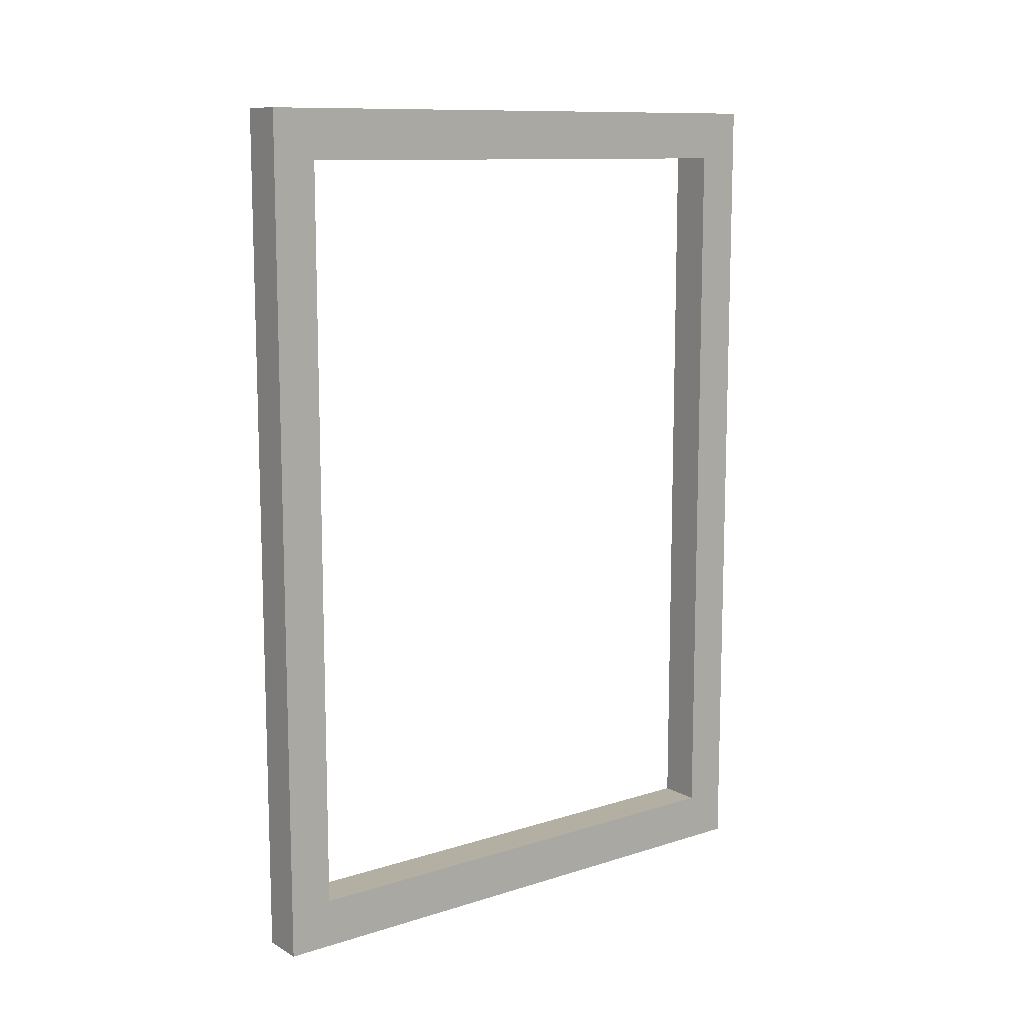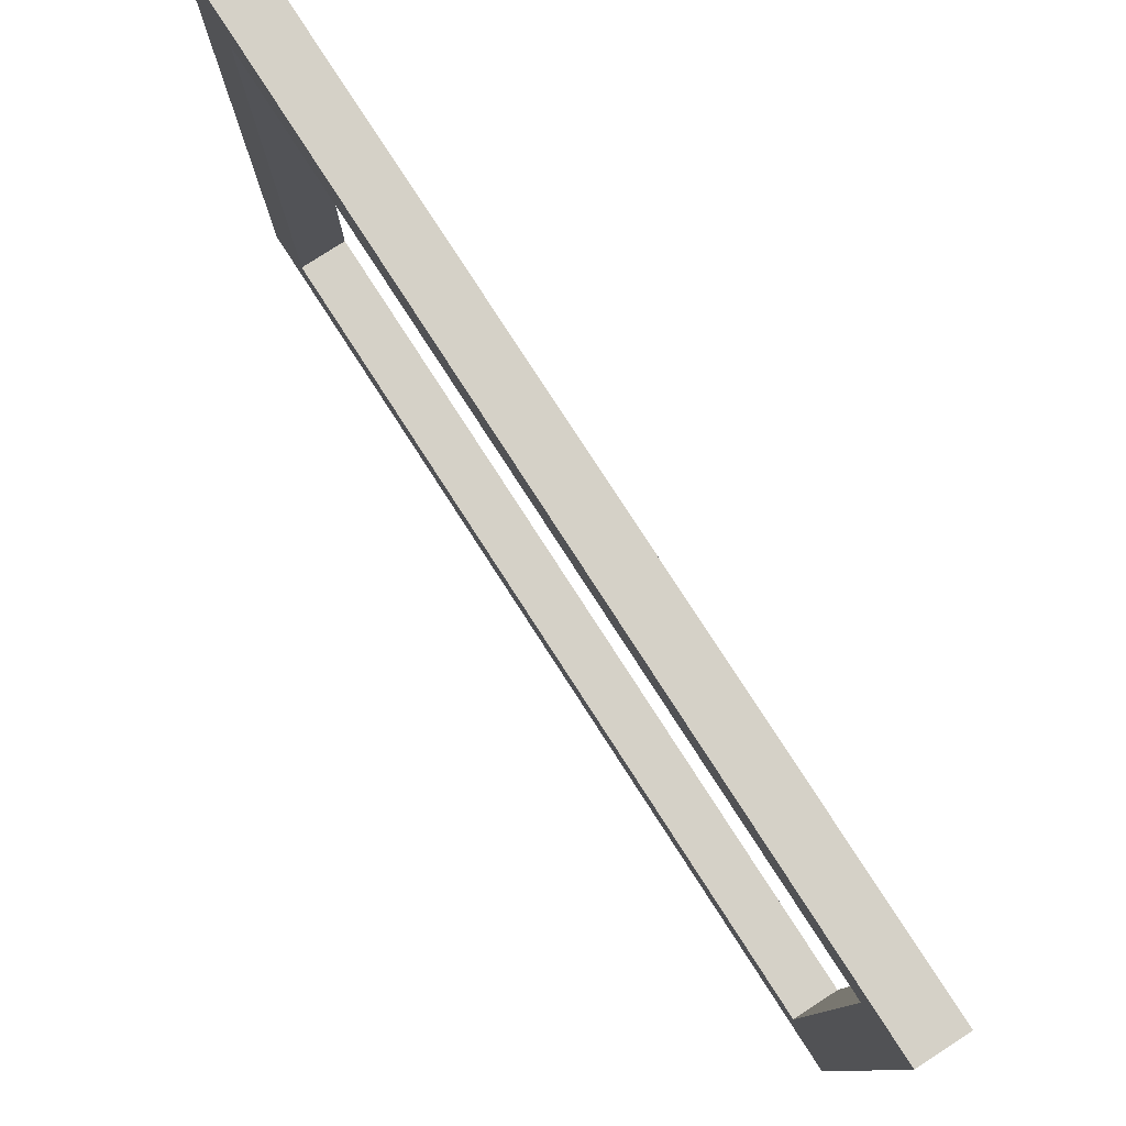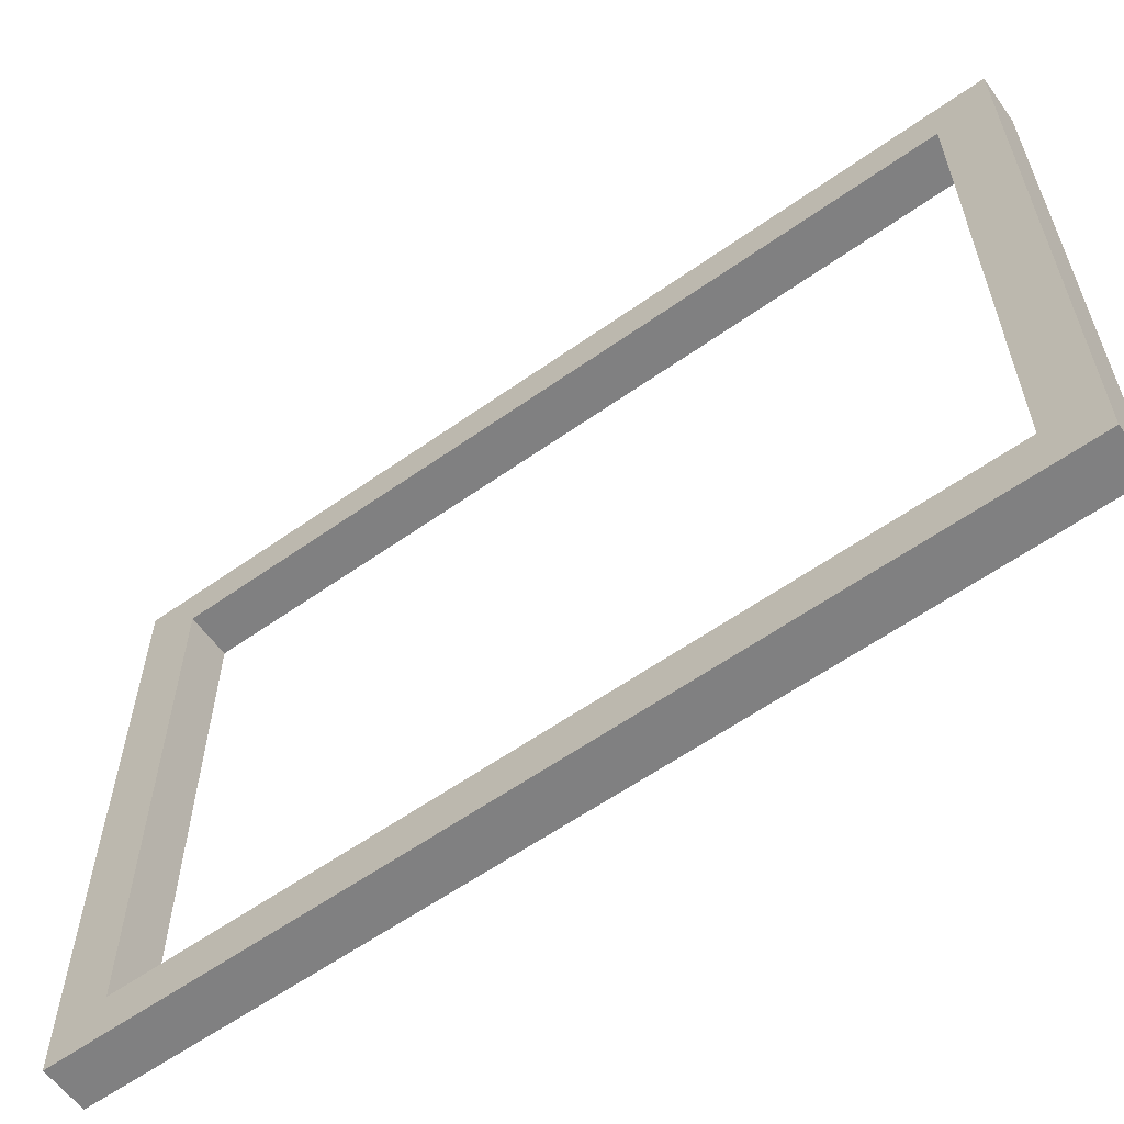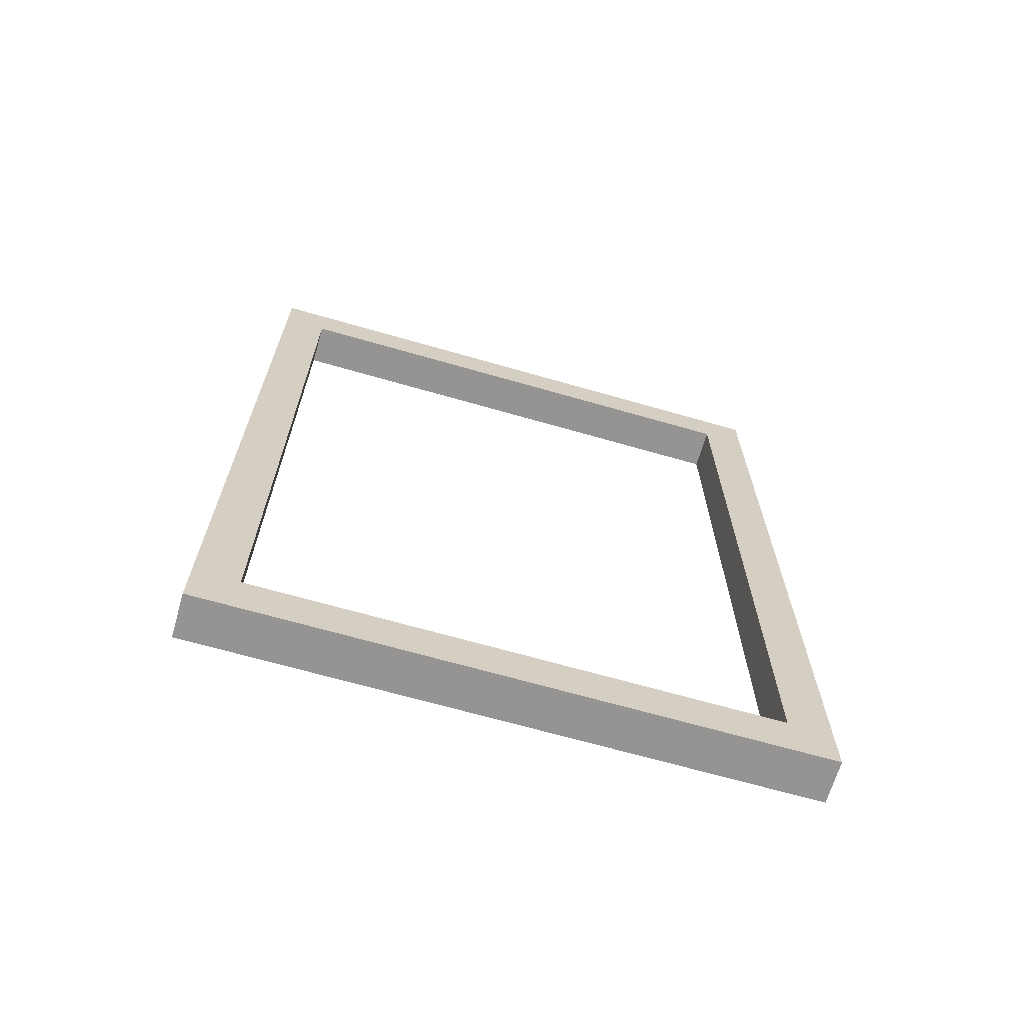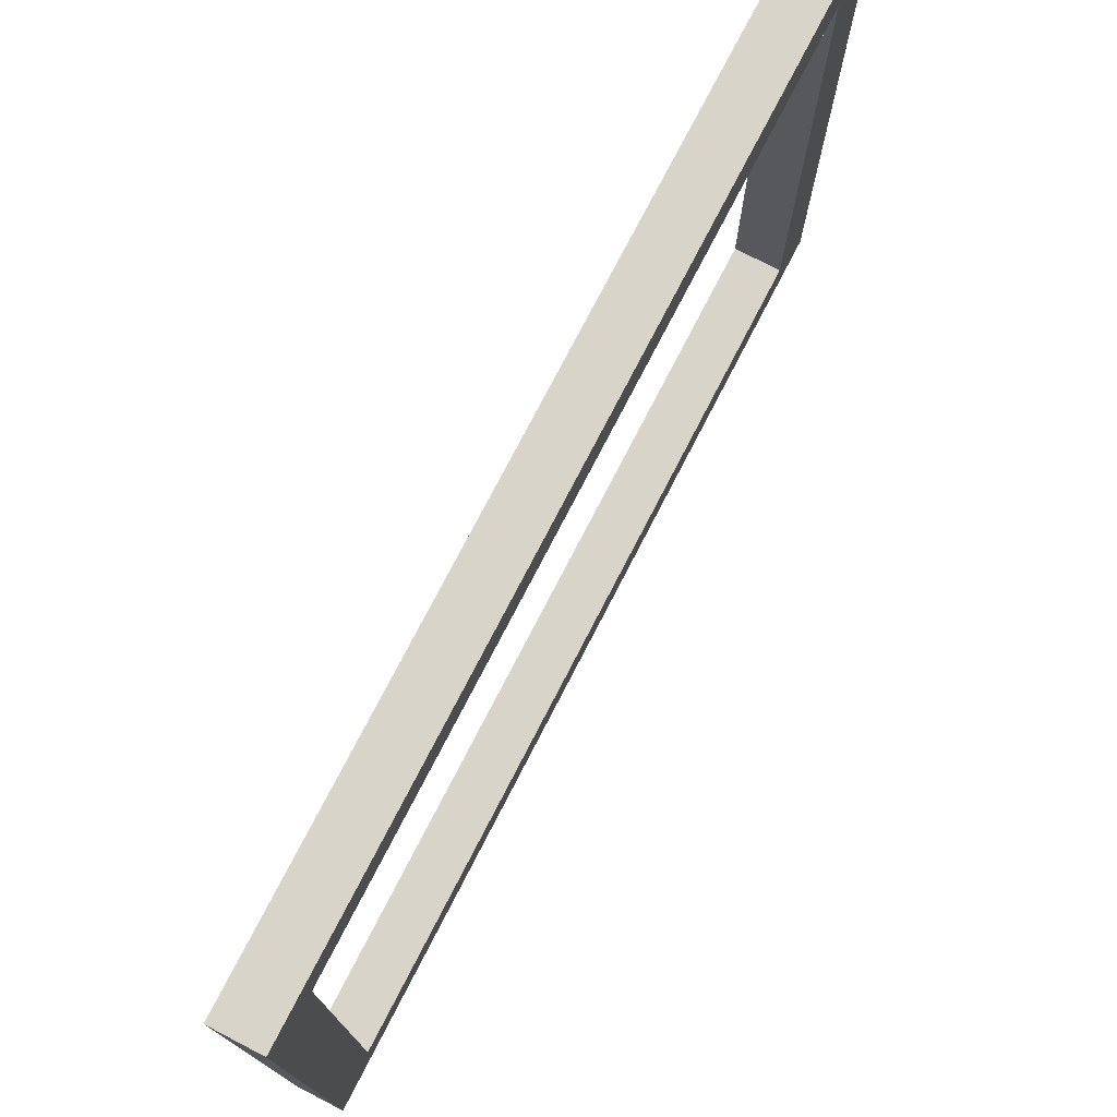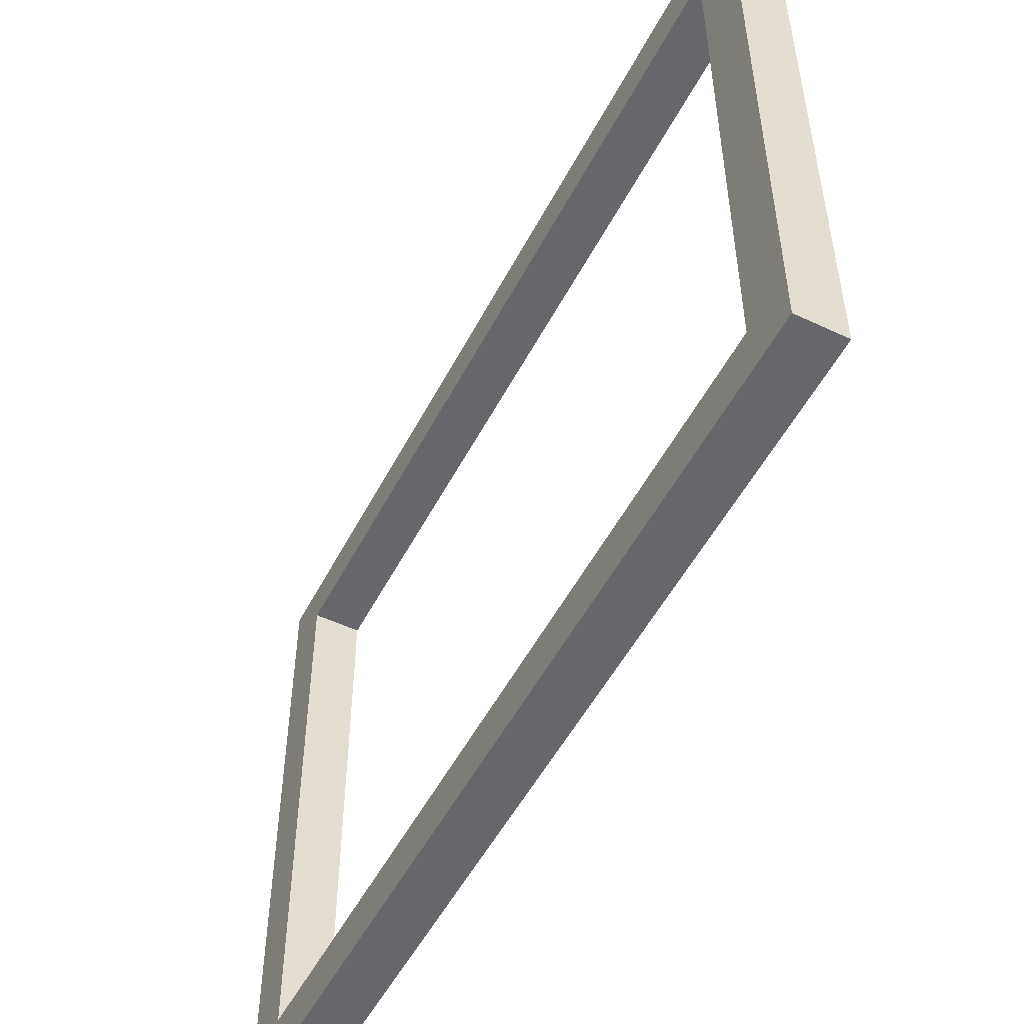
<metadata>
{"format":"obj","ext":"obj","renderer":"f3d","projection":"perspective","resolution":1024,"background":"white","views":[{"elev":11.2,"azim":-127.4,"up":"+Y"},{"elev":79.3,"azim":-32.9,"up":"+Z"},{"elev":-60.0,"azim":-54.1,"up":"+Z"},{"elev":-67.2,"azim":-106.1,"up":"+Y"},{"elev":75.4,"azim":-152.7,"up":"+Z"},{"elev":-52.1,"azim":-27.0,"up":"+Z"}]}
</metadata>
<code>
g window_13
v -0.04555 -0.5252 0.7366
v -0.04555 0.5252 0.7366
v 0.007817 0.5252 0.7366
v 0.007817 -0.5252 0.7366
v -0.04555 0.5252 0.7366
v -0.04555 0.5252 0
v 0.007817 0.5252 0
v 0.007817 0.5252 0.7366
v -0.04555 0.5252 0
v -0.04555 -0.5252 0
v 0.007817 -0.5252 0
v 0.007817 0.5252 0
v -0.04555 -0.5252 0
v -0.04555 -0.5252 0.7366
v 0.007817 -0.5252 0.7366
v 0.007817 -0.5252 0
v 0.007817 -0.5252 0.7366
v 0.007817 -0.4645 0.6822
v 0.007817 -0.4645 0.05441
v 0.007817 -0.5252 0
v 0.007817 0.4645 0.05441
v 0.007817 0.5252 0
v 0.007817 0.4645 0.6822
v 0.007817 0.5252 0.7366
v -0.04555 -0.5252 0
v -0.04555 -0.4645 0.05441
v -0.04555 -0.4645 0.6822
v -0.04555 -0.5252 0.7366
v -0.04555 0.4645 0.6822
v -0.04555 0.5252 0.7366
v -0.04555 0.4645 0.05441
v -0.04555 0.5252 0
v 0.007817 -0.4645 0.05441
v -0.04555 -0.4645 0.05441
v -0.04555 0.4645 0.05441
v 0.007817 0.4645 0.05441
v 0.007817 0.4645 0.05441
v -0.04555 0.4645 0.05441
v -0.04555 0.4645 0.6822
v 0.007817 0.4645 0.6822
v 0.007817 -0.4645 0.6822
v -0.04555 -0.4645 0.6822
v -0.04555 -0.4645 0.05441
v 0.007817 -0.4645 0.05441
v 0.007817 0.4645 0.6822
v -0.04555 0.4645 0.6822
v -0.04555 -0.4645 0.6822
v 0.007817 -0.4645 0.6822
f -46 -47 -48
f -45 -46 -48
f -42 -43 -44
f -41 -42 -44
f -38 -39 -40
f -37 -38 -40
f -34 -35 -36
f -33 -34 -36
f -30 -31 -32
f -29 -30 -32
f -28 -30 -29
f -27 -28 -29
f -26 -28 -27
f -25 -26 -27
f -31 -26 -25
f -32 -31 -25
f -22 -23 -24
f -21 -22 -24
f -20 -22 -21
f -19 -20 -21
f -18 -20 -19
f -17 -18 -19
f -23 -18 -17
f -24 -23 -17
f -14 -15 -16
f -13 -14 -16
f -10 -11 -12
f -9 -10 -12
f -6 -7 -8
f -5 -6 -8
f -2 -3 -4
f -1 -2 -4

</code>
